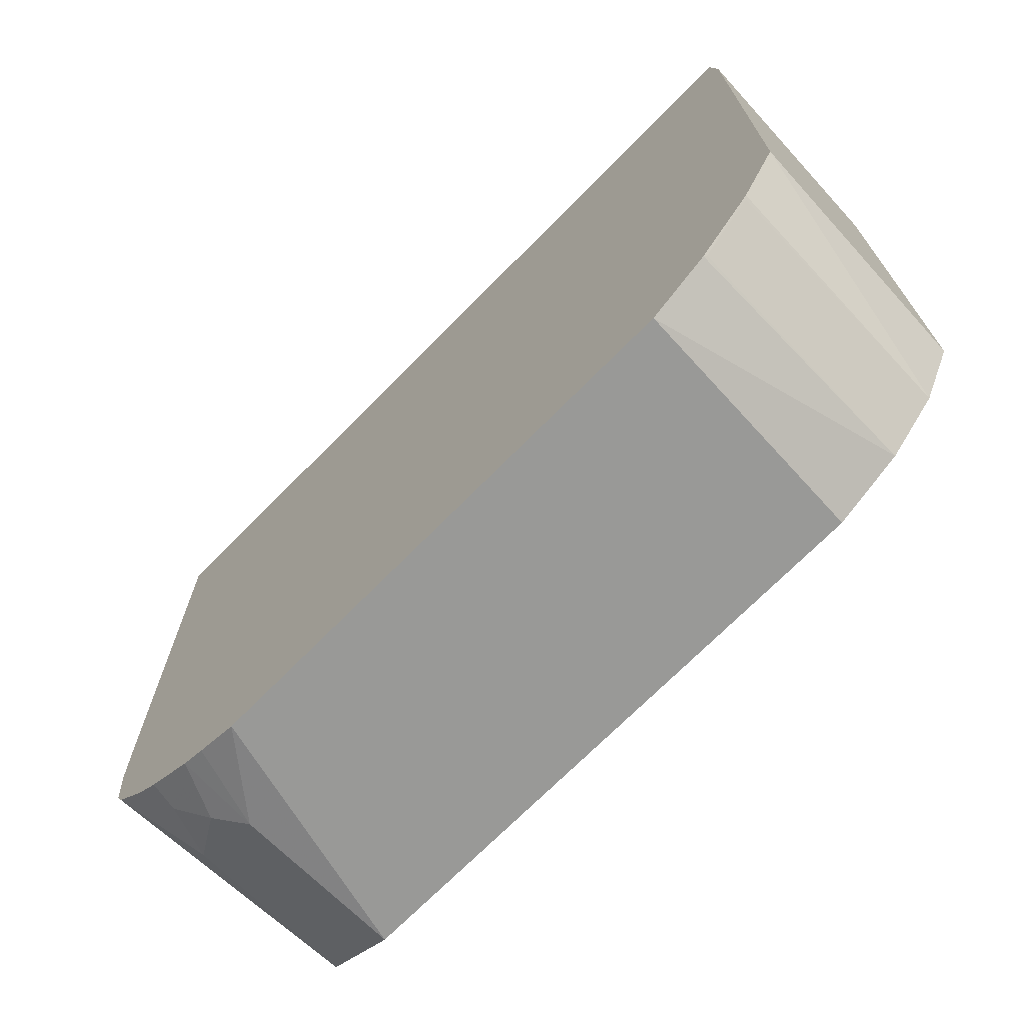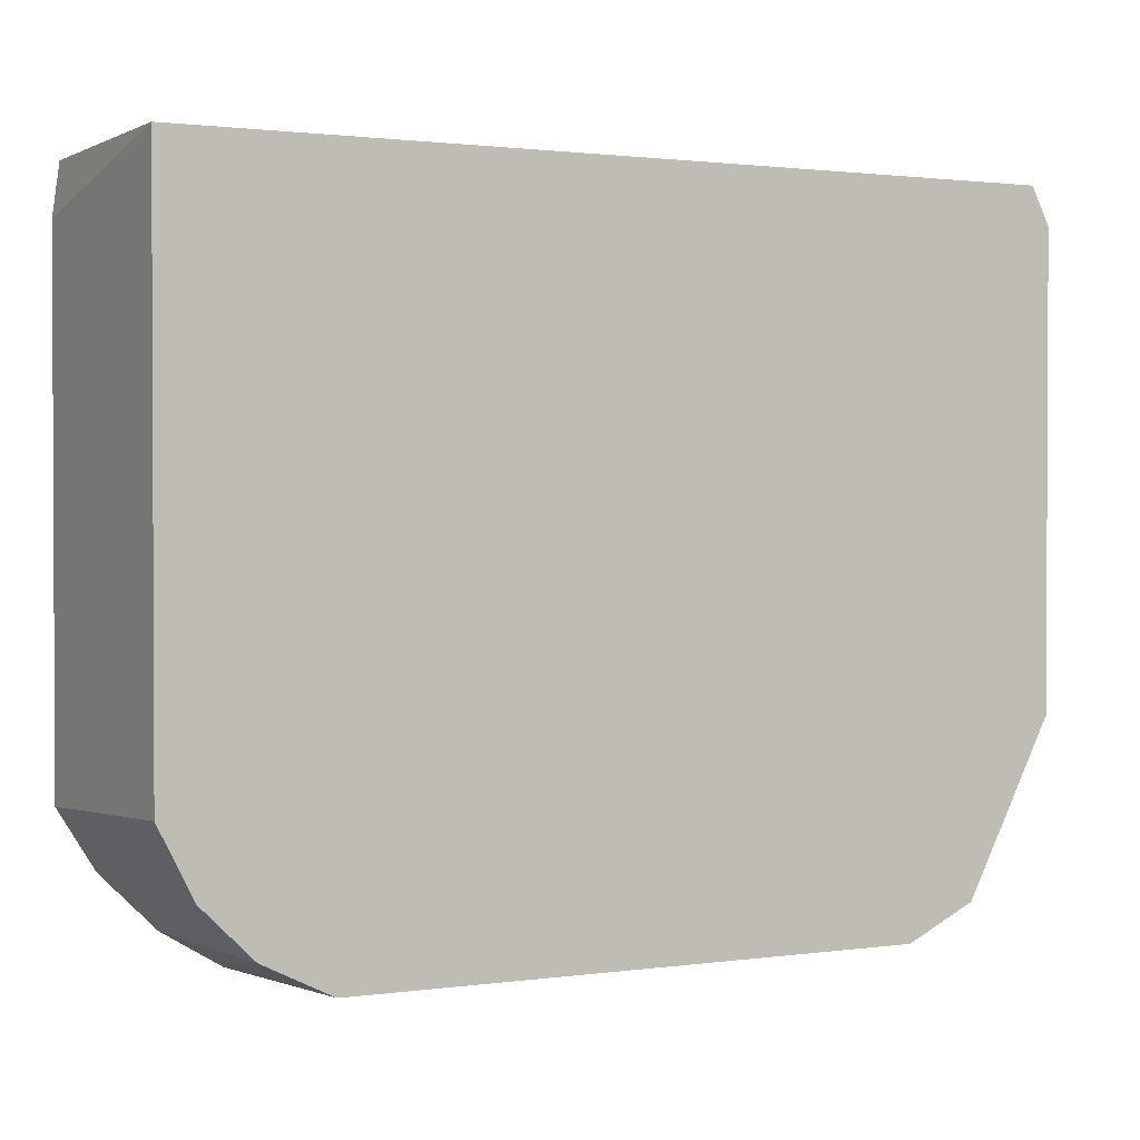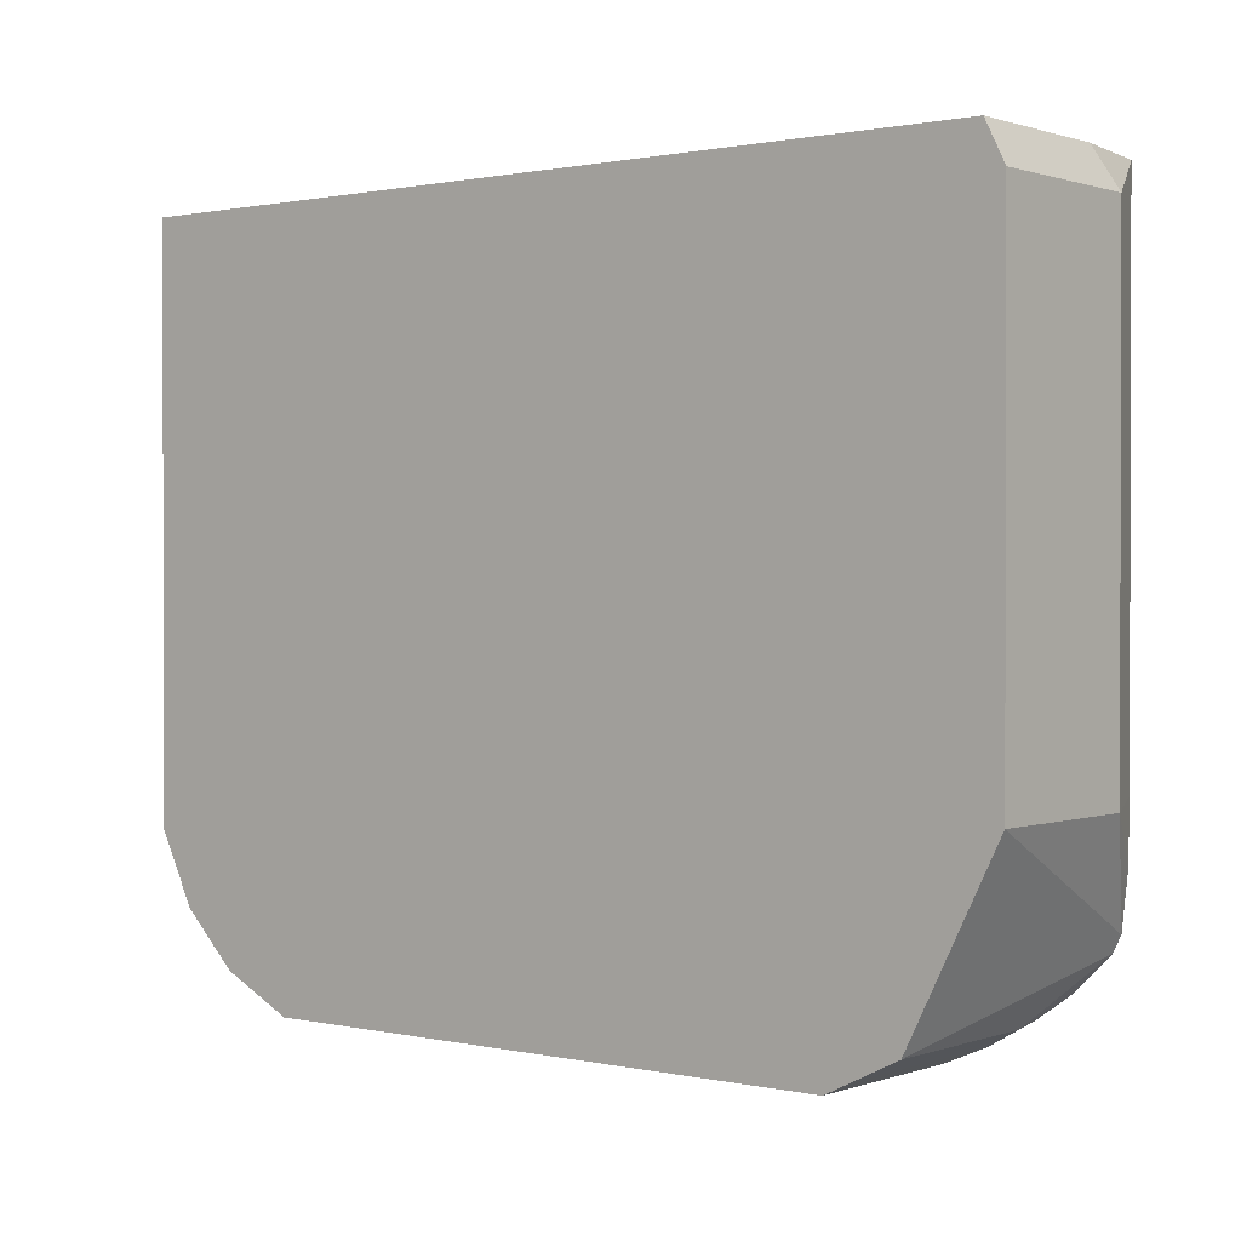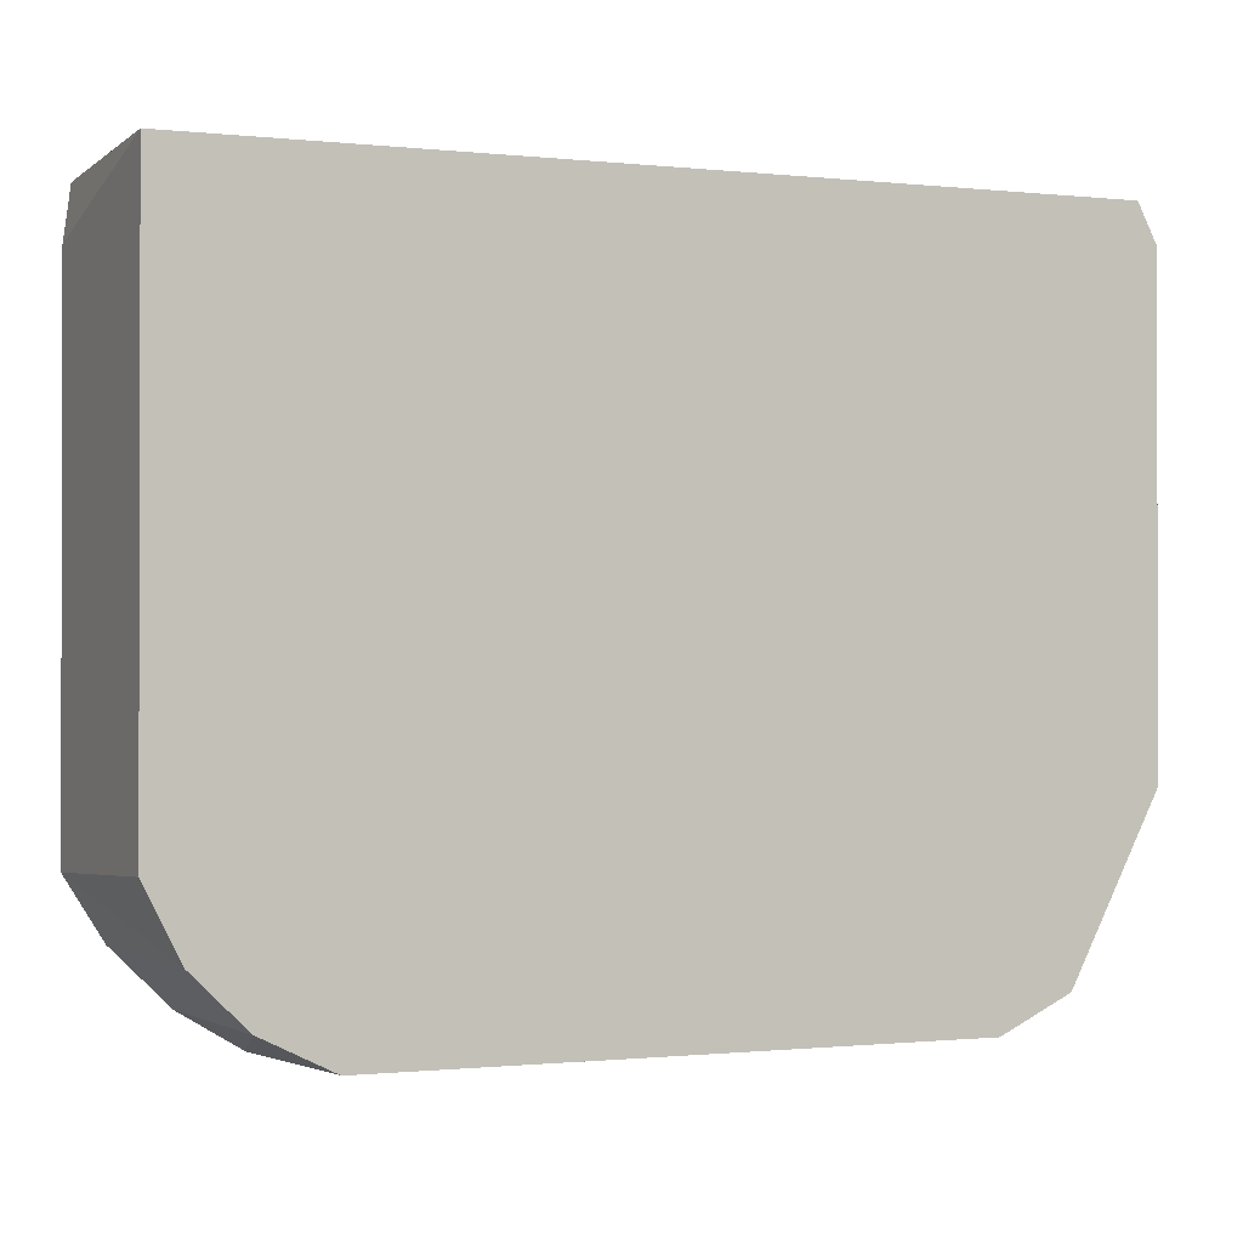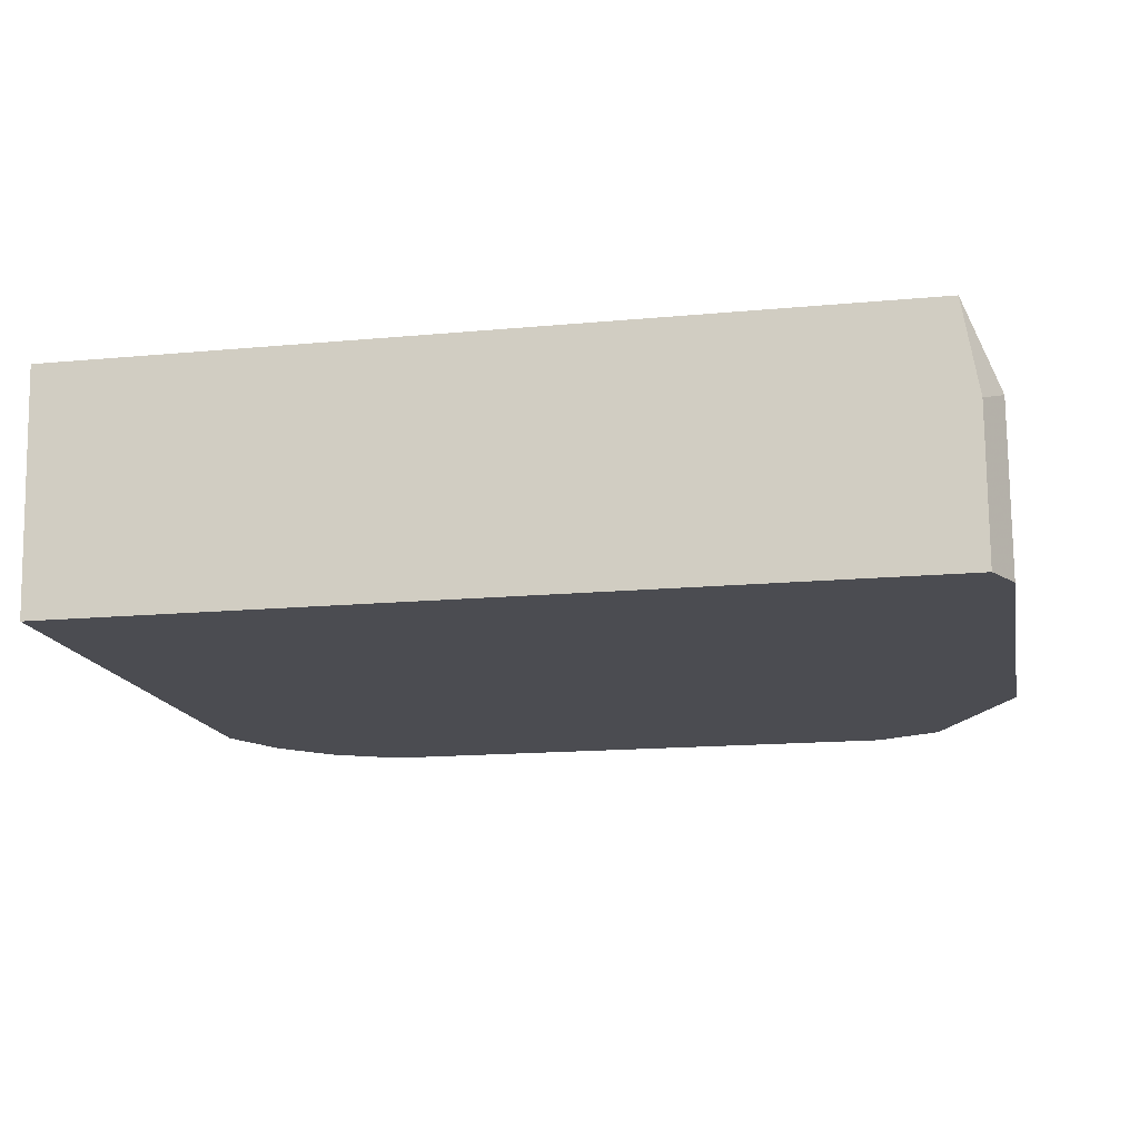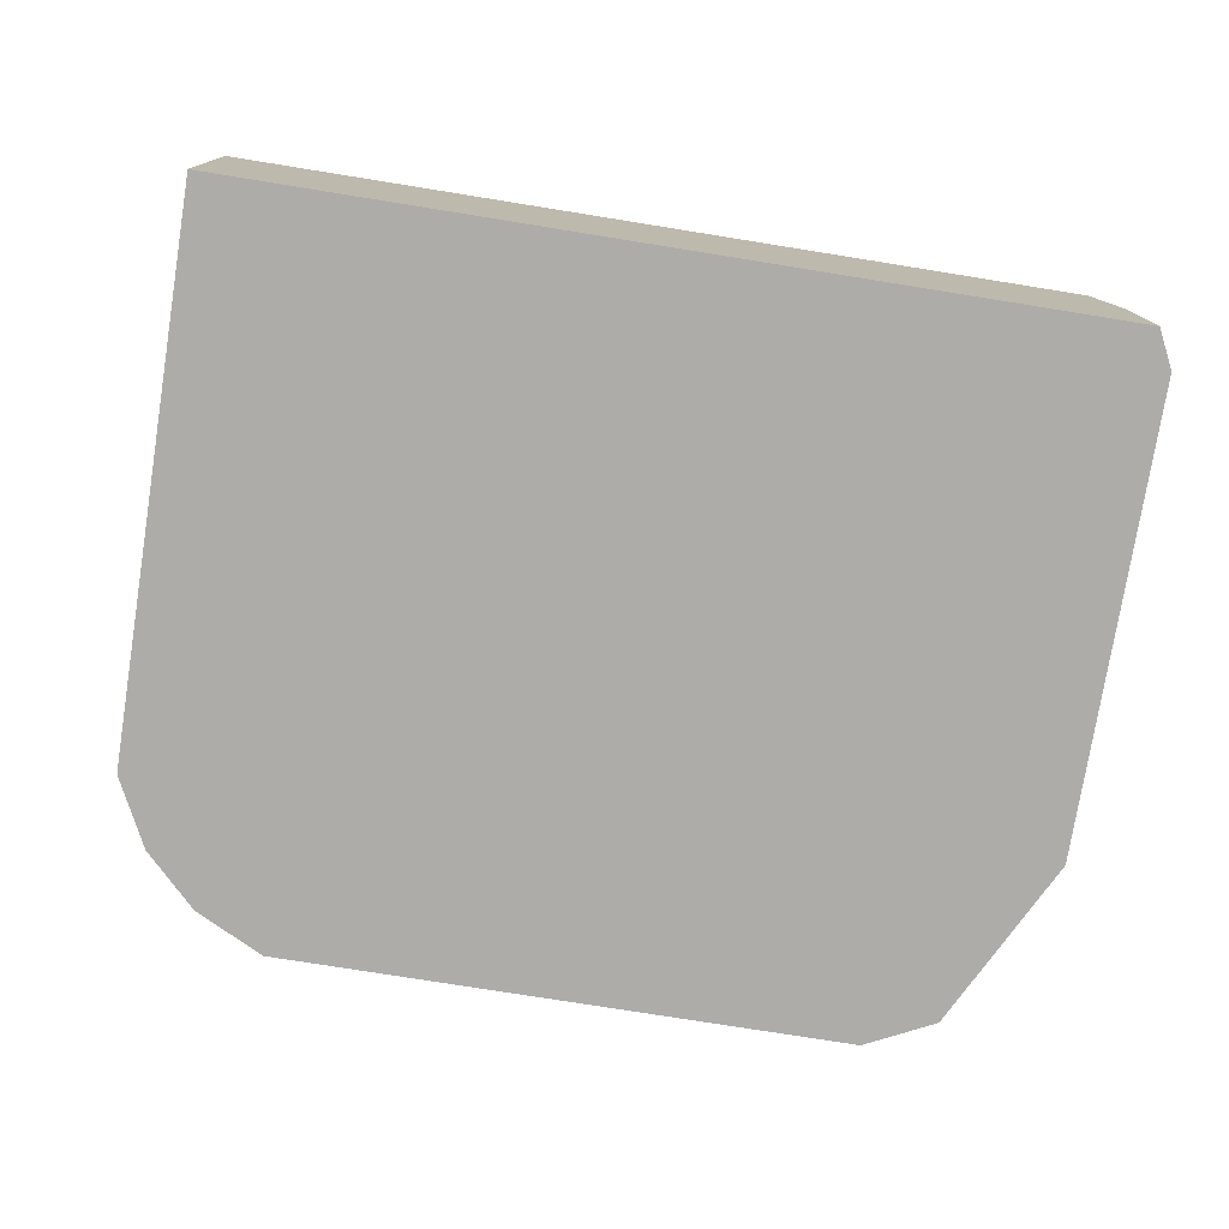
<metadata>
{"format":"obj","ext":"obj","renderer":"f3d","projection":"perspective","resolution":1024,"background":"white","views":[{"elev":-70.9,"azim":-134.6,"up":"+Z"},{"elev":1.4,"azim":-26.7,"up":"+Z"},{"elev":0.9,"azim":38.8,"up":"+Z"},{"elev":-0.8,"azim":-21.6,"up":"+Z"},{"elev":-15.5,"azim":11.2,"up":"+Y"},{"elev":-76.7,"azim":-9.1,"up":"+Y"}]}
</metadata>
<code>
v 0.02333 0.1777 -0.6174
v 0.03205 0.02445 -0.6086
v 0.02446 0.02445 -0.6049
v -0.01064 0.02445 -0.5873
v -0.01454 0.1777 -0.5941
v 0.3436 0.1777 -0.6174
v 0.3844 0.02445 -0.6086
v -0.016 0.1762 -0.5926
v -0.0427 0.02445 -0.5553
v -0.04953 0.1777 -0.5591
v 0.3699 0.1777 -0.6086
v 0.3844 0.1281 -0.6086
v 0.4007 0.02445 -0.6005
v -0.04801 0.1762 -0.5606
v -0.06025 0.02445 -0.5201
v -0.07276 0.1777 -0.5213
v 0.3844 0.1777 -0.6032
v 0.4004 0.1441 -0.6006
v 0.4271 0.1281 -0.5873
v 0.4271 0.02445 -0.5873
v -0.06404 0.02445 -0.5126
v -0.07276 0.1777 -0.201
v 0.4142 0.1777 -0.5864
v 0.4164 0.1602 -0.5886
v 0.4281 0.1777 -0.5762
v 0.4502 0.1777 -0.5543
v 0.4805 0.02445 -0.4805
v -0.06404 0.02445 -0.169
v -0.06843 0.1777 -0.169
v 0.455 0.1777 -0.5446
v 0.4805 0.1281 -0.4805
v 0.4805 0.02445 -0.1922
v 0.4689 0.02445 -0.169
v 0.4591 0.1777 -0.169
v 0.4586 0.1777 -0.5118
v 0.4805 0.1281 -0.1922
v 0.4591 0.1777 -0.4767
v 0.4689 0.1193 -0.169
f 17 23 24
f 17 24 18
f 16 28 22
f 18 24 19
f 16 21 28
f 15 21 16
f 11 17 12
f 13 18 19
f 12 18 13
f 12 17 18
f 9 10 14
f 19 24 25
f 9 16 10
f 9 15 16
f 13 19 20
f 19 25 26
f 31 35 37
f 20 26 27
f 8 14 10
f 34 38 36
f 32 38 33
f 32 36 38
f 31 34 36
f 31 37 34
f 30 35 31
f 19 26 20
f 28 34 29
f 28 33 38
f 27 36 32
f 27 31 36
f 27 30 31
f 26 30 27
f 23 25 24
f 22 28 29
f 28 38 34
f 8 9 14
f 2 33 28
f 6 12 7
f 1 25 23
f 1 26 25
f 1 30 26
f 1 35 30
f 1 37 35
f 1 34 37
f 1 23 17
f 1 29 34
f 1 16 22
f 1 10 16
f 1 5 10
f 1 4 5
f 1 3 4
f 7 12 13
f 1 22 29
f 1 17 11
f 1 2 3
f 1 6 7
f 1 11 6
f 5 8 10
f 4 9 8
f 4 8 5
f 2 4 3
f 2 9 4
f 2 15 9
f 6 11 12
f 2 28 21
f 2 32 33
f 2 27 32
f 2 20 27
f 2 13 20
f 2 7 13
f 2 21 15
f 1 7 2

</code>
